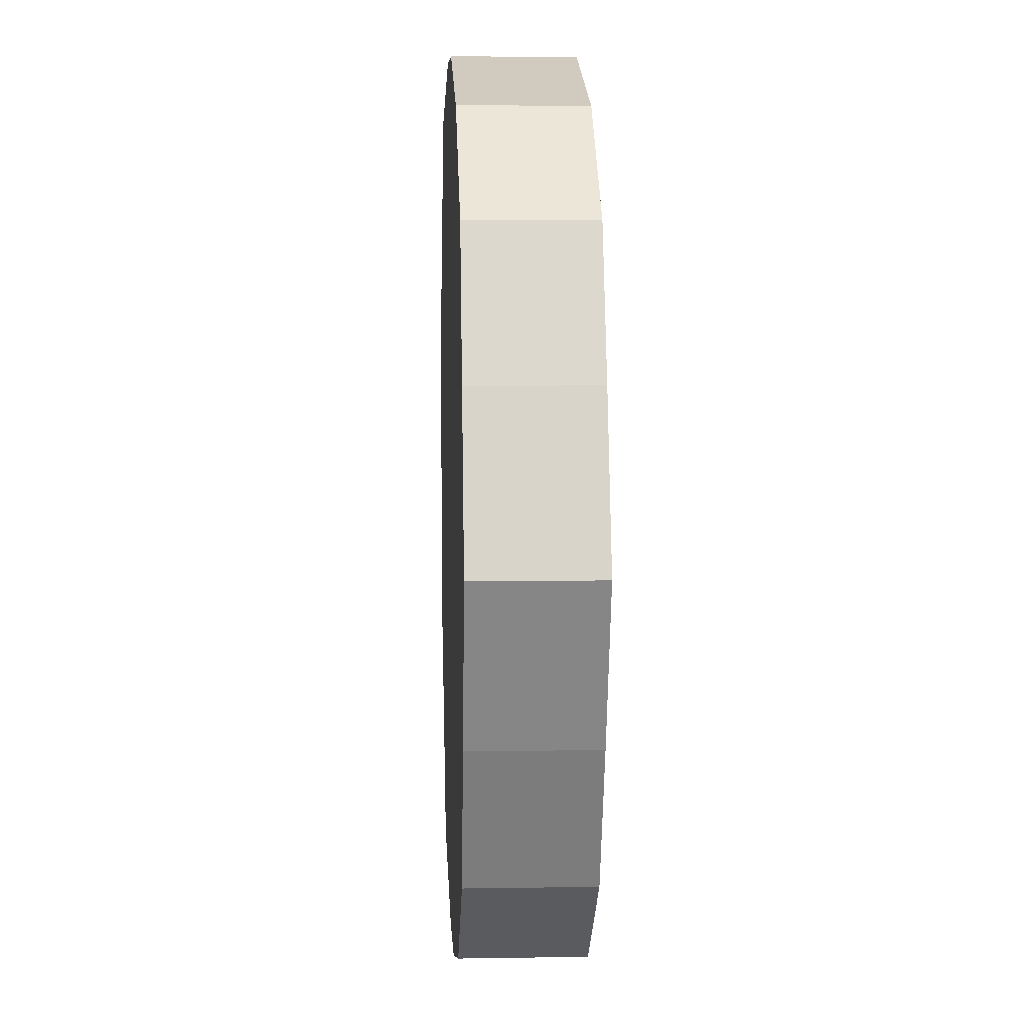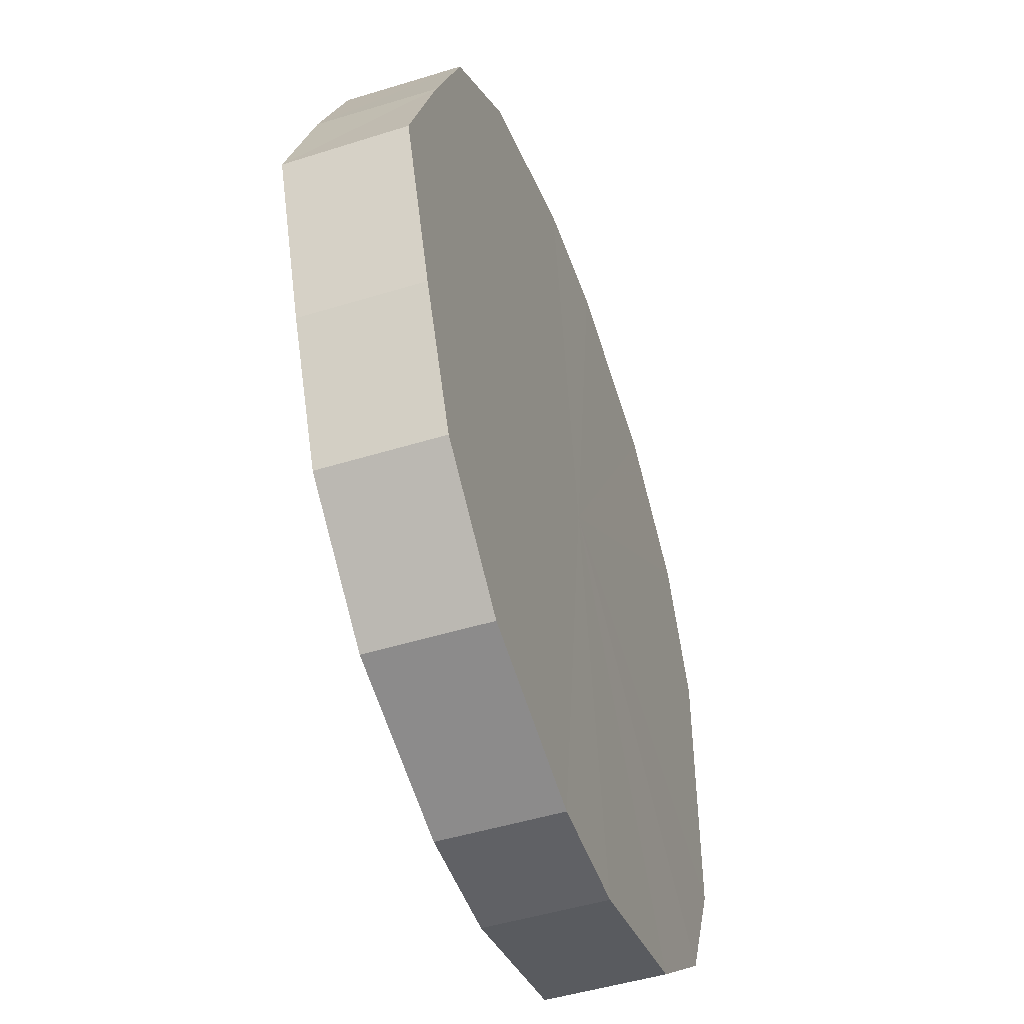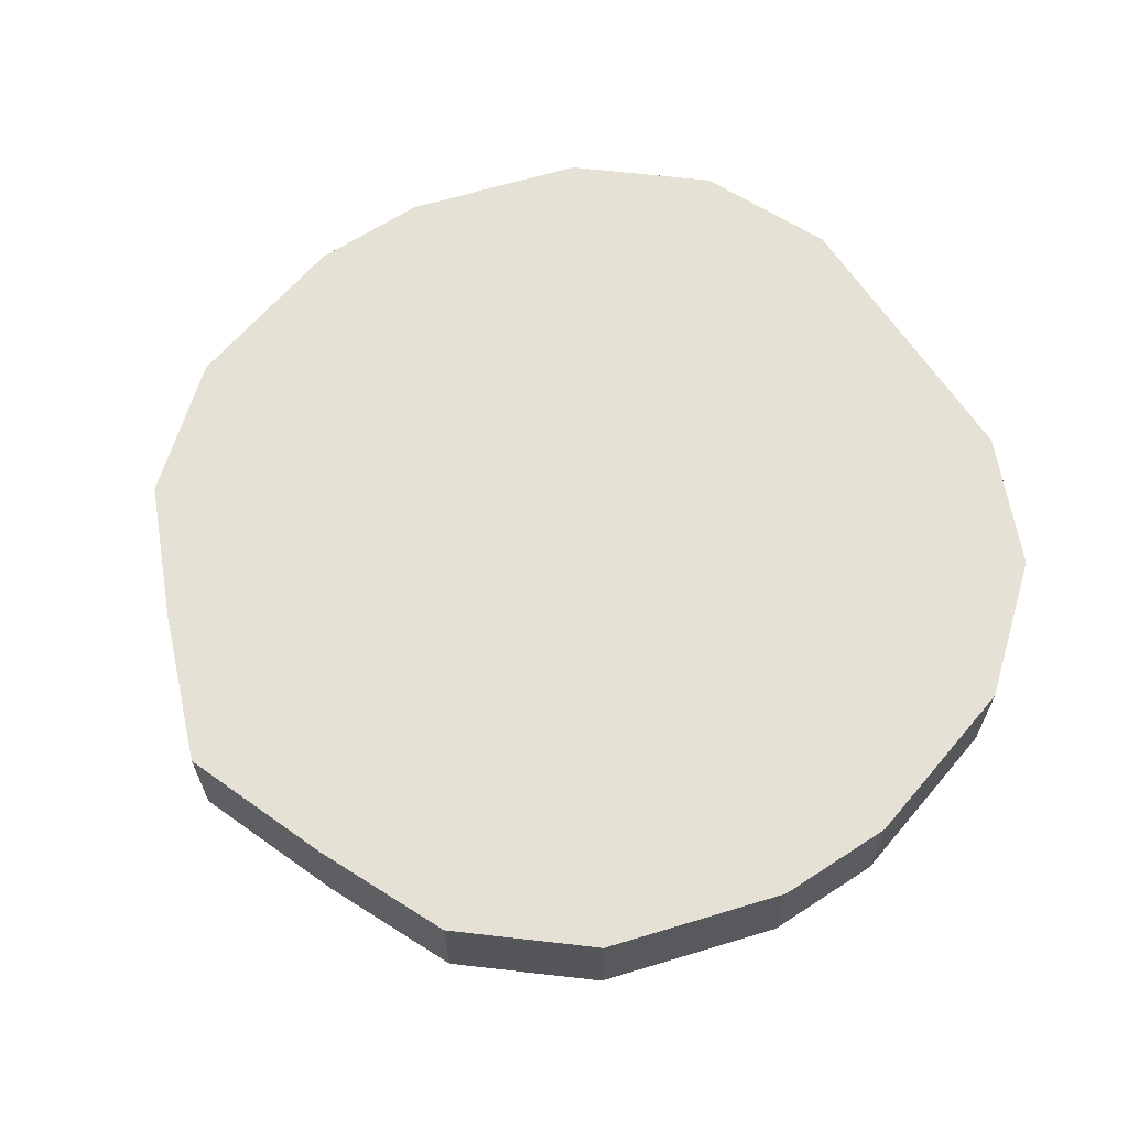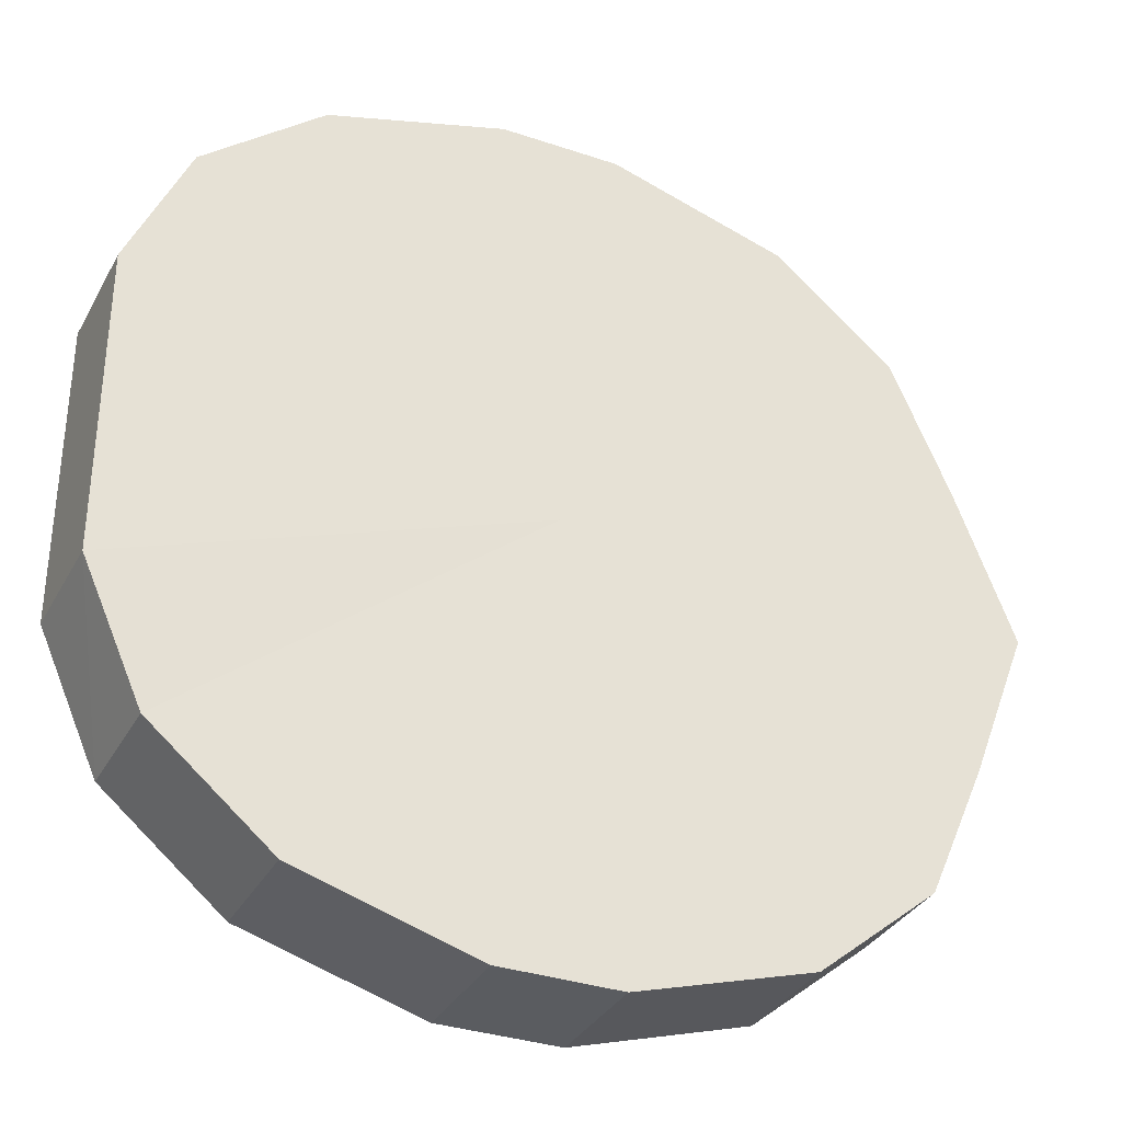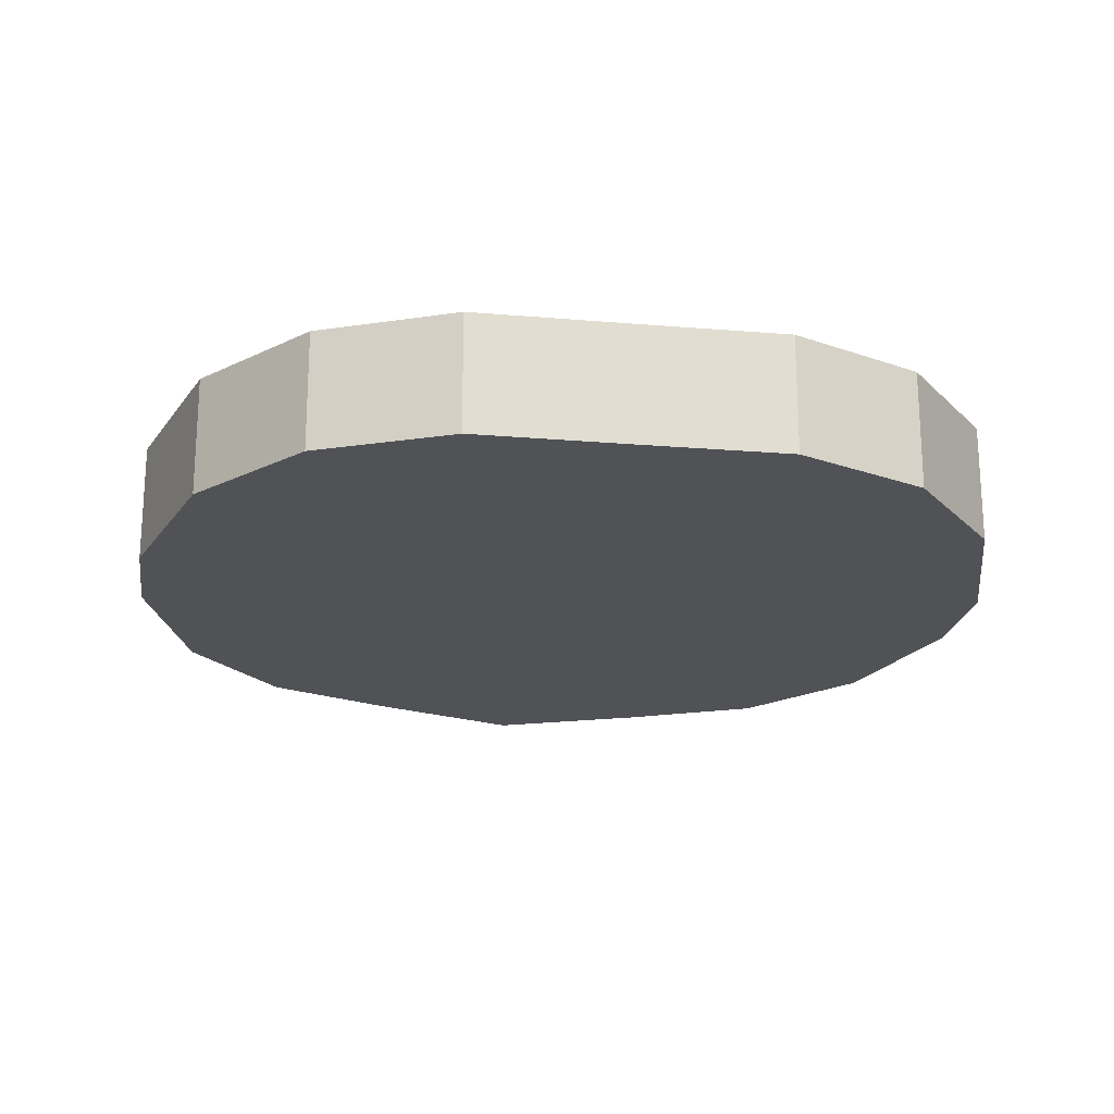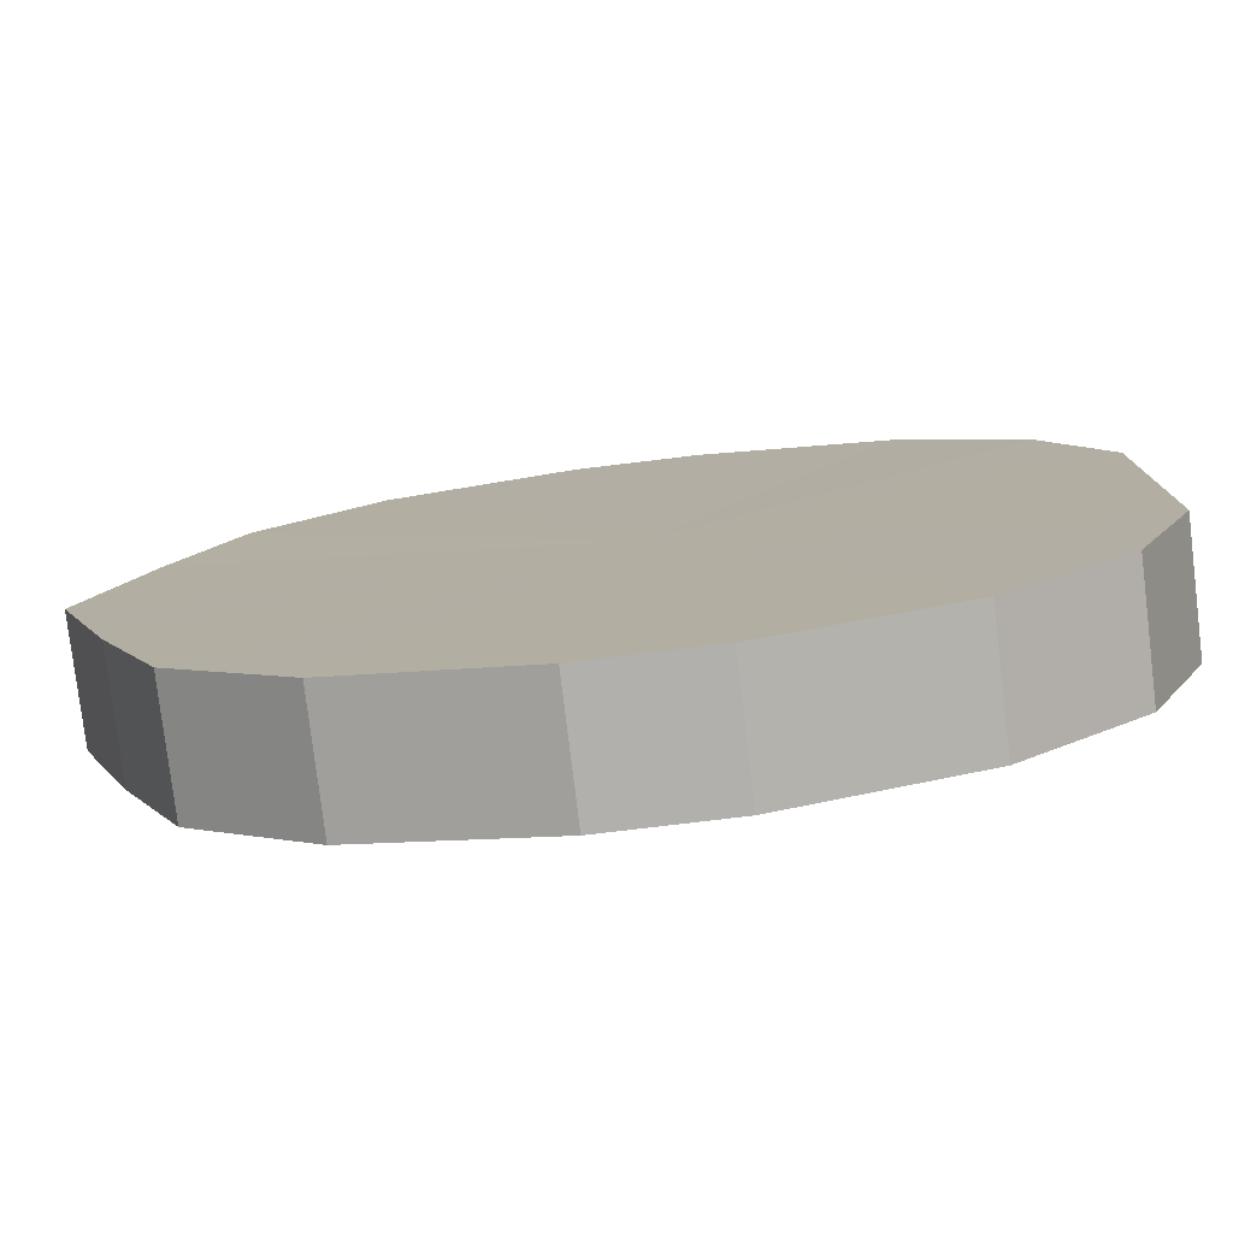
<metadata>
{"format":"obj","ext":"obj","renderer":"f3d","projection":"perspective","resolution":1024,"background":"white","views":[{"elev":7.1,"azim":87.2,"up":"+Z"},{"elev":-49.1,"azim":109.0,"up":"+Z"},{"elev":64.5,"azim":146.6,"up":"+Y"},{"elev":-33.9,"azim":-25.1,"up":"+Z"},{"elev":-20.7,"azim":-98.7,"up":"+Y"},{"elev":-78.7,"azim":-173.1,"up":"+Z"}]}
</metadata>
<code>
o 5790
v 2218 1876 14.63
v 2218 1876 14.66
v 2218 1876 14.63
v 2218 1876 14.68
v 2218 1876 14.66
v 2218 1876 14.6
v 2218 1876 14.6
v 2218 1876 14.7
v 2218 1876 14.68
v 2218 1876 14.58
v 2218 1876 14.58
v 2218 1876 14.7
v 2218 1876 14.7
v 2218 1876 14.57
v 2218 1876 14.57
v 2218 1876 14.7
v 2218 1876 14.7
v 2218 1876 14.56
v 2218 1876 14.56
v 2218 1876 14.7
v 2218 1876 14.7
v 2218 1876 14.56
v 2218 1876 14.56
v 2217 1876 14.68
v 2218 1876 14.7
v 2218 1876 14.57
v 2218 1876 14.57
v 2217 1876 14.66
v 2217 1876 14.68
v 2217 1876 14.58
v 2217 1876 14.58
v 2217 1876 14.63
v 2217 1876 14.66
v 2217 1876 14.6
v 2217 1876 14.6
v 2217 1876 14.63
v 2218 1876 14.63
v 2218 1876 14.66
v 2218 1876 14.66
v 2218 1876 14.68
v 2218 1876 14.68
v 2218 1876 14.6
v 2218 1876 14.63
v 2218 1876 14.58
v 2218 1876 14.6
v 2218 1876 14.7
v 2218 1876 14.7
v 2218 1876 14.57
v 2218 1876 14.58
v 2218 1876 14.56
v 2218 1876 14.57
v 2218 1876 14.7
v 2218 1876 14.7
v 2218 1876 14.56
v 2218 1876 14.56
v 2218 1876 14.57
v 2218 1876 14.56
v 2218 1876 14.7
v 2218 1876 14.7
v 2217 1876 14.58
v 2218 1876 14.57
v 2217 1876 14.6
v 2217 1876 14.58
v 2218 1876 14.7
v 2218 1876 14.7
v 2217 1876 14.63
v 2217 1876 14.6
v 2217 1876 14.66
v 2217 1876 14.63
v 2217 1876 14.68
v 2217 1876 14.68
v 2217 1876 14.66
v 2218 1876 14.63
v 2218 1876 14.66
v 2218 1876 14.63
v 2218 1876 14.68
v 2218 1876 14.6
v 2218 1876 14.7
v 2218 1876 14.58
v 2218 1876 14.7
v 2218 1876 14.57
v 2218 1876 14.7
v 2218 1876 14.56
v 2218 1876 14.7
v 2218 1876 14.56
v 2217 1876 14.68
v 2218 1876 14.57
v 2217 1876 14.66
v 2217 1876 14.58
v 2217 1876 14.63
v 2217 1876 14.6
v 2218 1876 14.63
v 2218 1876 14.63
v 2218 1876 14.66
v 2218 1876 14.6
v 2218 1876 14.68
v 2218 1876 14.58
v 2218 1876 14.7
v 2218 1876 14.57
v 2218 1876 14.7
v 2218 1876 14.56
v 2218 1876 14.7
v 2218 1876 14.56
v 2218 1876 14.7
v 2218 1876 14.57
v 2217 1876 14.68
v 2217 1876 14.58
v 2217 1876 14.66
v 2217 1876 14.6
v 2217 1876 14.63
f 1 2 3
f 2 4 5
f 6 1 7
f 4 8 9
f 10 6 11
f 8 12 13
f 14 10 15
f 12 16 17
f 18 14 19
f 16 20 21
f 22 18 23
f 20 24 25
f 26 22 27
f 24 28 29
f 30 26 31
f 28 32 33
f 34 30 35
f 32 34 36
f 37 38 39
f 39 40 41
f 42 43 37
f 44 45 42
f 41 46 47
f 48 49 44
f 50 51 48
f 47 52 53
f 54 55 50
f 56 57 54
f 53 58 59
f 60 61 56
f 62 63 60
f 59 64 65
f 66 67 62
f 68 69 66
f 65 70 71
f 71 72 68
f 73 74 75
f 73 76 74
f 73 75 77
f 73 78 76
f 73 77 79
f 73 80 78
f 73 79 81
f 73 82 80
f 73 81 83
f 73 84 82
f 73 83 85
f 73 86 84
f 73 85 87
f 73 88 86
f 73 87 89
f 73 90 88
f 73 89 91
f 73 91 90
f 92 93 94
f 92 95 93
f 92 94 96
f 92 97 95
f 92 96 98
f 92 99 97
f 92 98 100
f 92 101 99
f 92 100 102
f 92 103 101
f 92 102 104
f 92 105 103
f 92 104 106
f 92 107 105
f 92 106 108
f 92 109 107
f 92 108 110
f 92 110 109

</code>
